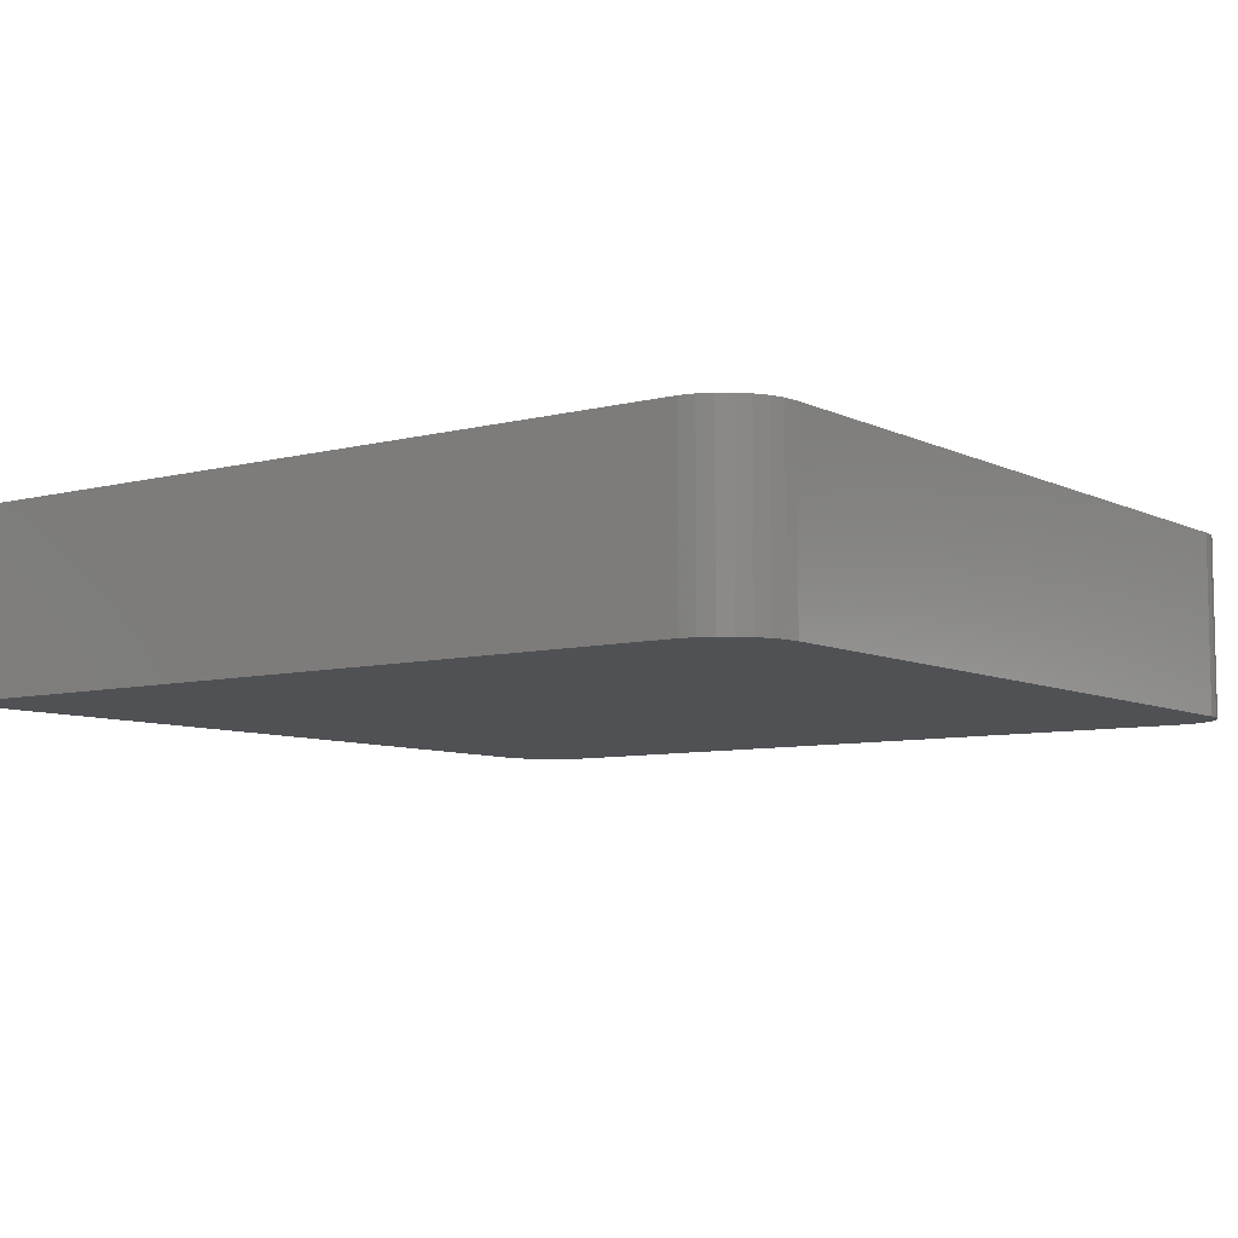
<metadata>
{"format":"stl","ext":"stl","renderer":"f3d","projection":"perspective","resolution":1024,"background":"white","views":[{"elev":-7.5,"azim":36.5,"up":"+Z"}]}
</metadata>
<code>
# stl→obj: 453 verts, 902 faces
v -16.81 -19.48 0
v 16.81 -19.48 8.01
v -16.81 -19.48 8.01
v 16.81 -19.48 0
v 19.5 -16.5 8.01
v 19.5 16.5 0
v 19.5 16.5 8.01
v 19.5 -16.5 0
v -17.43 -19.35 0
v -17.43 -19.35 8.01
v 17.43 19.35 0
v 16.81 19.48 8.01
v 17.43 19.35 8.01
v 16.81 19.48 0
v 19.24 17.72 8.01
v 18.93 18.26 0
v 18.93 18.26 8.01
v 19.24 17.72 0
v 19.43 17.12 0
v 19.43 17.12 8.01
v -19.24 17.72 0
v -18.93 18.26 8.01
v -18.93 18.26 0
v -19.24 17.72 8.01
v 19.24 -17.72 8.01
v 19.43 -17.12 0
v 19.43 -17.12 8.01
v 19.24 -17.72 0
v 18 -19.1 0
v 18.51 -18.73 8.01
v 18 -19.1 8.01
v 18.51 -18.73 0
v -18 -19.1 0
v -18 -19.1 8.01
v -16.81 19.48 8.01
v -16.81 19.48 0
v 18.51 18.73 0
v 18 19.1 8.01
v 18.51 18.73 8.01
v 18 19.1 0
v -19.5 -16.5 0
v -19.5 16.5 8.01
v -19.5 16.5 0
v -19.5 -16.5 8.01
v 18.93 -18.26 8.01
v 18.93 -18.26 0
v -18.51 18.73 8.01
v -18.51 18.73 0
v -18.51 -18.73 0
v -18.93 -18.26 8.01
v -18.93 -18.26 0
v -18.51 -18.73 8.01
v 17.43 -19.35 0
v -17.43 19.35 0
v -18 19.1 0
v -19.24 -17.72 0
v -19.43 -17.12 0
v -19.43 17.12 0
v -19.43 17.12 8.01
v 16.21 15.88 8.01
v 16.5 15 8.01
v 16.5 -15 8.01
v 16.47 -15.31 8.01
v 16 16.11 8.01
v 16.37 -15.61 8.01
v 16.21 -15.88 8.01
v 15.75 16.3 8.01
v 16.47 15.31 8.01
v 16.37 15.61 8.01
v 15.46 16.43 8.01
v 15.16 16.49 8.01
v -15.16 16.49 8.01
v -16 16.11 8.01
v -16.21 15.88 8.01
v -18 19.1 8.01
v -17.43 19.35 8.01
v -15.75 16.3 8.01
v -15.46 16.43 8.01
v 16 -16.11 8.01
v 17.43 -19.35 8.01
v 15.75 -16.3 8.01
v 15.46 -16.43 8.01
v 15.16 -16.49 8.01
v -15.16 -16.49 8.01
v -15.46 -16.43 8.01
v -15.75 -16.3 8.01
v -16 -16.11 8.01
v -16.21 -15.88 8.01
v -16.37 -15.61 8.01
v -16.47 -15.31 8.01
v -16.5 -15 8.01
v -16.5 15 8.01
v -19.43 -17.12 8.01
v -16.37 15.61 8.01
v -16.47 15.31 8.01
v -19.24 -17.72 8.01
v 16.5 15 4.95
v 16.47 15.31 4.95
v 15.16 -16.49 4.95
v -15.16 -16.49 4.95
v 15.16 16.49 4.95
v 15.46 16.43 4.95
v 16.5 -15 4.95
v -15.16 16.49 4.95
v 16.21 15.88 4.95
v 16 16.11 4.95
v 16 -16.11 4.95
v 15.75 -16.3 4.95
v -16.5 -15 4.95
v -16.47 -15.31 4.95
v -15.46 -16.43 4.95
v -16.5 15 4.95
v -16 16.11 4.95
v -15.75 16.3 4.95
v 15.75 16.3 4.95
v 16.37 15.61 4.95
v 16.37 -15.61 4.95
v 16.47 -15.31 4.95
v -15.75 -16.3 4.95
v -16.47 15.31 4.95
v -15.46 16.43 4.95
v 15.46 -16.43 4.95
v -16.21 -15.88 4.95
v -16 -16.11 4.95
v -16.37 15.61 4.95
v -16.21 15.88 4.95
v 16.21 -15.88 4.95
v -16.37 -15.61 4.95
v -4.924 3.296 3
v -6.706 4.09 4.95
v -6.832 3.702 4.95
v -3.377 1.481 3
v -0.8917 3.427 4.95
v -2.733 4.101 3
v -1.454 1.139 4.95
v 3.638 6.706 3
v 1.396 6.706 3
v 1.455 6.016 3
v 2.353 9.374 3
v 1.198 7.318 3
v 0.8218 7.794 3
v 1.483 9.604 3
v 0.2326 8.077 3
v -0.6495 8.904 3
v -1.579 8.077 3
v -1.558 6.439 3
v -3.011 6.802 3
v -3.209 6.439 3
v -4.485 4.101 3
v 3.658 5.802 3
v 3.665 6.016 3
v 3.677 6.402 3
v 3.644 5.607 3
v 1.445 5.607 3
v 3.56 7.318 3
v 3.611 5.15 3
v 1.417 5.125 3
v 3.473 7.794 3
v 3.51 7.713 3
v 3.608 5.125 3
v 3.556 4.622 3
v 3.344 8.077 3
v 3.048 8.724 3
v 1.373 4.622 3
v 3.494 4.15 3
v 3.483 4.064 3
v 1.316 4.15 3
v 0.8716 0.9172 3
v 3.037 0.9172 3
v 2.955 0.3332 3
v 0.784 0.3332 3
v 5.763 -2.006 3
v 5.823 -1.783 3
v 5.801 -1.718 3
v 5.773 -1.669 3
v 5.863 -1.897 3
v 5.872 -1.923 3
v 5.713 -1.561 3
v 5.16 -2.467 3
v 5.68 -1.501 3
v 5.524 -1.3 3
v 5.344 -1.143 3
v 4.205 -1.561 3
v 4.01 -3.12 3
v 3.884 -1.669 3
v 3.517 -1.783 3
v 3.119 -1.897 3
v 2.705 -2.006 3
v 2.715 -3.669 3
v 0.691 -0.287 3
v 2.873 -0.287 3
v 3.548 4.539 3
v 2.798 -0.8887 3
v 0.6285 -0.7042 3
v 0.6054 -0.8887 3
v 2.74 -1.464 3
v 0.5435 -1.385 3
v 0.5389 -1.464 3
v 0.5106 -1.951 3
v 0.6012 -2.678 3
v 0.5174 -2.006 3
v 1.178 -3.642 3
v 0.8401 -3.238 3
v 1.566 -3.9 3
v -0.396 -9.022 3
v 0.03075 -8.543 3
v 0.02377 -8.397 3
v 0.01384 -8.189 3
v -0.5542 -7.423 3
v -0.06042 -7.835 3
v -0.1169 -8.936 3
v -0.0174 -8.897 3
v -0.1844 -7.481 3
v -0.8261 -9.109 3
v -0.9135 -7.372 3
v -1.378 -9.148 3
v -1.601 -7.285 3
v -3.082 -8.714 3
v -1.728 -7.117 3
v -1.998 -9.097 3
v -3.545 -8.397 3
v -2.425 -6.195 3
v -2.566 -8.95 3
v -4.972 -6.195 3
v -3.046 -4.716 3
v -5.445 -4.562 3
v -3.437 -2.952 3
v -5.712 -1.617 3
v -3.573 -1.004 3
v -5.215 1.481 3
v -5.614 -1.004 3
v -4.573 -7.117 3
v -5.911 -8.719 3
v -6.984 -7.247 3
v -7.209 -7.285 3
v -7.785 -9.265 3
v -8.713 -7.535 3
v -9.018 -9.78 3
v -9.969 -9.022 3
v -9.604 -9.78 3
v -9.462 -10.01 3
v -10.03 -8.719 3
v -9.753 -7.822 3
v -9.871 -9.265 3
v -9.773 -9.508 3
v -10.07 -8.516 3
v -10.08 -8.397 3
v -10.1 -7.953 3
v -5.654 -2.952 3
v -5.648 -3.105 3
v -5.091 -5.921 3
v -5.405 -4.716 3
v -6.266 4.894 4.95
v -7.123 1.886 4.95
v -4.99 7.232 4.95
v -0.2996 5.125 4.716
v -0.2203 5.421 4.654
v -0.3926 4.797 4.781
v -0.473 4.53 4.829
v -0.6923 3.824 4.95
v -4.792 7.596 4.95
v -2.883 9.526 4.95
v -4.316 8.252 4.95
v -4.588 7.949 4.95
v 0.3296 6.839 3.979
v 0.3606 7.224 3.716
v 0.2362 6.482 4.179
v 0.05435 6.016 4.4
v -0.1318 5.607 4.577
v -1.175 -11.09 4.95
v -0.6223 -11.05 4.95
v 1.287 -10.35 4.95
v 1.56 -10.04 4.95
v -2.601 -10.95 4.95
v -3.169 -10.8 4.95
v 0.9576 -10.59 4.95
v 0.2066 -10.88 4.95
v 0.4857 -10.79 4.95
v -3.983 -10.27 4.802
v -3.541 -10.64 4.95
v -4.005 -10.43 4.95
v 0.5852 -10.75 4.95
v 1.938 -8.948 4.95
v 1.89 -9.302 4.95
v -1.582 -11.09 4.95
v 1.974 -8.397 4.95
v 1.981 -8.543 4.95
v -2.202 -11.04 4.95
v 1.764 -9.69 4.95
v -0.1922 -10.96 4.95
v 1.597 -6.688 4.95
v 1.393 -6.335 4.95
v 0.7906 -5.792 4.95
v 0.4182 -5.626 4.95
v 0.01944 -5.541 4.95
v -0.3503 -5.483 4.95
v -8.916 -5.595 4.95
v -7.413 -5.345 4.95
v 1.12 -6.032 4.95
v 1.847 -7.429 4.95
v 1.921 -7.783 4.95
v -11.08 -6.264 4.95
v -11.41 -6.504 4.95
v -10.7 -6.098 4.95
v -10.36 -5.968 4.95
v -9.315 -5.68 4.95
v -0.7498 -5.815 4.566
v -0.5393 -5.457 4.95
v -1.341 -6.835 3.479
v 1.721 -7.042 4.95
v -11.68 -6.807 4.95
v 1.964 -8.189 4.95
v -11.88 -7.16 4.95
v -12.01 -7.547 4.95
v -12.05 -7.953 4.95
v -12.03 -8.397 4.95
v -11.98 -8.922 4.95
v -11.94 -9.124 4.95
v -12.02 -8.516 4.95
v -5.505 -10.63 4.95
v -7.183 -11.12 4.95
v -11.75 -9.816 4.95
v -11.88 -9.428 4.95
v -11.65 -10.06 4.95
v -8.487 -11.7 4.95
v -8.15 -11.52 4.95
v -10.06 -11.86 4.95
v -10.44 -11.7 4.95
v -8.86 -11.86 4.95
v -11.18 -10.93 4.95
v -11.04 -11.15 4.95
v -9.666 -11.95 4.95
v -10.77 -11.46 4.95
v -9.259 -11.95 4.95
v -11.55 -10.3 4.95
v -11.35 -10.65 4.95
v -5.607 -6.478 3.695
v -5.914 -6.288 3.901
v -6.127 -6.142 4.059
v -7.181 -5.371 4.886
v -7.26 -5.32 4.95
v -0.7223 -5.215 4.95
v -7.312 -5.122 4.95
v -1.179 -4.125 4.95
v 5.125 8.87 4.95
v 5.254 8.587 4.95
v -1.624 10.59 4.95
v -1.954 10.35 4.95
v 4.626 9.87 4.95
v 4.353 10.17 4.95
v 2.085 11.46 4.95
v 2.955 11.23 4.95
v -1.252 10.76 4.95
v 3.658 10.82 4.95
v 3.328 11.06 4.95
v 4.83 9.517 4.95
v 1.686 11.54 4.95
v 1.279 11.54 4.95
v 0.88 11.46 4.95
v 5.584 6.808 4.95
v 5.545 7.112 4.95
v 5.627 6.402 4.95
v 5.615 6.016 4.95
v 5.608 5.802 4.95
v 5.594 5.607 4.95
v -7.598 -3.105 4.95
v -7.604 -2.952 4.95
v -7.555 -3.511 4.95
v -1.509 -2.64 4.95
v -7.352 -4.968 4.95
v -7.662 -1.617 4.95
v -1.623 -1.004 4.95
v -7.62 -1.211 4.95
v -7.521 -0.5983 4.95
v 6.464 -3.916 4.95
v 7.068 -3.455 4.95
v -0.3996 -4.788 4.95
v -0.7375 -4.385 4.95
v 2.919 -5.608 4.95
v 3.318 -5.524 4.95
v 4.613 -4.975 4.95
v 4.985 -4.809 4.95
v 6.135 -4.155 4.95
v 1.769 -5.839 4.95
v 1.362 -5.839 4.95
v -1.18 -3.471 4.95
v -0.9413 -4.032 4.95
v 0.963 -5.754 4.95
v 0.5906 -5.588 4.95
v 0.203 -5.331 4.95
v -1.308 -3.067 4.95
v -1.39 -2.411 4.95
v -1.306 -3.084 4.95
v -0.1268 -5.091 4.95
v 3.027 -1.615 3.297
v 7.653 -2.716 4.95
v 7.779 -2.328 4.95
v 7.176 -3.372 4.95
v 7.653 -1.13 4.95
v 7.644 -1.104 4.95
v 7.822 -1.923 4.95
v 7.449 -3.069 4.95
v 7.779 -1.517 4.95
v -1.397 -2.356 4.95
v -1.439 -1.951 4.95
v 3.148 -1.464 3.408
v -1.397 -2.358 4.95
v -1.411 -1.464 4.95
v -1.439 -1.939 4.95
v 5.467 7.724 4.95
v 5.291 8.507 4.95
v 5.417 8.119 4.95
v 5.455 4.134 4.95
v 5.402 3.745 4.95
v 5.498 4.539 4.95
v 5.506 4.622 4.95
v 5.558 5.125 4.95
v -1.036 1.323 4.95
v 5.39 3.659 4.95
v 4.98 0.7626 4.95
v 4.79 0.5598 4.79
v 4.78 0.5468 4.782
v 7.495 -0.7676 4.95
v 7.555 -0.8762 4.95
v 3.629 -0.8832 3.827
v 3.883 -0.5705 4.041
v 5.946 0.7118 4.95
v 5.547 0.7966 4.95
v 6.648 0.3064 4.95
v 6.319 0.546 4.95
v 4.365 0.03339 4.442
v 3.929 -0.5117 4.08
v 7.462 -0.7081 4.95
v 5.14 0.7966 4.95
v 6.828 0.1494 4.95
v 7.101 -0.1536 4.95
v 7.258 -0.3551 4.95
v 7.582 -0.9253 4.95
v 7.605 -0.9901 4.95
v 3.517 -1.018 3.731
v 3.339 -1.235 3.576
v -1.302 -0.4833 4.95
v -1.362 -0.967 4.95
v -1.364 -0.9794 4.95
v -1.407 -1.387 4.95
v -1.406 -1.385 4.95
v -1.038 1.308 4.95
v -1.123 0.7387 4.95
v 5.561 5.15 4.95
v -1.277 -0.2884 4.95
v -1.279 -0.2988 4.95
v -1.28 -0.3034 4.95
v -1.216 0.1184 4.95
f 1 2 3
f 2 1 4
f 5 6 7
f 6 5 8
f 9 3 10
f 3 9 1
f 11 12 13
f 12 11 14
f 15 16 17
f 16 15 18
f 7 19 20
f 19 7 6
f 21 22 23
f 22 21 24
f 25 26 27
f 26 25 28
f 27 8 5
f 8 27 26
f 29 30 31
f 30 29 32
f 33 10 34
f 10 33 9
f 14 35 12
f 35 14 36
f 20 18 15
f 18 20 19
f 37 38 39
f 38 37 40
f 40 13 38
f 13 40 11
f 17 37 39
f 37 17 16
f 41 42 43
f 42 41 44
f 45 28 25
f 28 45 46
f 30 46 45
f 46 30 32
f 23 47 48
f 47 23 22
f 49 50 51
f 50 49 52
f 4 8 26
f 41 8 4
f 4 26 28
f 8 41 6
f 4 28 46
f 6 14 19
f 4 46 32
f 19 14 18
f 4 32 29
f 18 14 16
f 4 29 53
f 16 14 37
f 37 14 40
f 40 14 11
f 41 4 1
f 43 6 41
f 41 1 9
f 6 43 14
f 41 9 33
f 14 43 36
f 41 33 49
f 36 43 54
f 41 49 51
f 54 43 55
f 41 51 56
f 55 43 48
f 41 56 57
f 48 43 23
f 23 43 21
f 21 43 58
f 43 59 58
f 59 43 42
f 60 7 20
f 7 61 5
f 60 20 15
f 62 5 61
f 60 15 17
f 63 5 62
f 64 17 39
f 65 5 63
f 64 39 38
f 66 5 65
f 64 38 13
f 5 66 27
f 67 13 12
f 27 66 25
f 25 66 45
f 7 68 61
f 7 69 68
f 7 60 69
f 17 64 60
f 13 67 64
f 12 70 67
f 12 71 70
f 12 72 71
f 73 22 74
f 22 73 47
f 47 73 75
f 75 73 76
f 77 76 73
f 76 77 35
f 78 35 77
f 72 35 78
f 35 72 12
f 79 45 66
f 45 79 30
f 30 79 31
f 31 79 80
f 81 80 79
f 80 81 2
f 82 2 81
f 83 2 82
f 84 2 83
f 84 3 2
f 85 3 84
f 86 3 85
f 10 86 87
f 50 87 88
f 44 88 89
f 44 89 90
f 44 90 91
f 92 42 91
f 24 74 22
f 44 91 42
f 59 74 24
f 88 44 93
f 42 74 59
f 86 10 3
f 74 42 94
f 87 34 10
f 94 42 95
f 87 52 34
f 95 42 92
f 87 50 52
f 88 96 50
f 88 93 96
f 53 31 80
f 31 53 29
f 4 80 2
f 80 4 53
f 54 75 76
f 75 54 55
f 36 76 35
f 76 36 54
f 55 47 75
f 47 55 48
f 49 34 52
f 34 49 33
f 57 44 41
f 44 57 93
f 58 24 21
f 24 58 59
f 56 93 57
f 93 56 96
f 51 96 56
f 96 51 50
f 97 68 98
f 68 97 61
f 99 84 83
f 84 99 100
f 101 70 71
f 70 101 102
f 103 61 97
f 61 103 62
f 104 71 72
f 71 104 101
f 105 64 106
f 64 105 60
f 107 81 79
f 81 107 108
f 90 109 91
f 109 90 110
f 100 85 84
f 85 100 111
f 91 112 92
f 112 91 109
f 113 77 73
f 77 113 114
f 102 67 70
f 67 102 115
f 115 64 67
f 64 115 106
f 116 60 105
f 60 116 69
f 98 69 116
f 69 98 68
f 117 63 118
f 63 117 65
f 111 86 85
f 86 111 119
f 92 120 95
f 120 92 112
f 121 72 78
f 72 121 104
f 114 78 77
f 78 114 121
f 118 62 103
f 62 118 63
f 108 82 81
f 82 108 122
f 122 83 82
f 83 122 99
f 87 123 88
f 123 87 124
f 95 125 94
f 125 95 120
f 94 126 74
f 126 94 125
f 74 113 73
f 113 74 126
f 127 65 117
f 65 127 66
f 107 66 127
f 66 107 79
f 89 110 90
f 110 89 128
f 88 128 89
f 128 88 123
f 119 87 86
f 87 119 124
f 129 130 131
f 132 133 134
f 133 132 135
f 136 137 138
f 139 140 137
f 139 141 140
f 142 143 141
f 144 143 142
f 145 143 144
f 143 145 146
f 147 146 145
f 148 146 147
f 146 148 134
f 149 134 148
f 129 134 149
f 134 129 132
f 138 150 151
f 138 151 152
f 138 152 136
f 150 138 153
f 154 153 138
f 137 136 155
f 153 154 156
f 157 156 154
f 158 155 159
f 156 157 160
f 160 157 161
f 137 155 158
f 137 158 162
f 137 162 163
f 164 161 157
f 165 164 166
f 167 166 164
f 168 169 167
f 169 168 170
f 171 170 168
f 137 163 139
f 172 173 174
f 172 174 175
f 173 172 176
f 176 172 177
f 178 172 175
f 179 178 180
f 179 180 181
f 179 181 182
f 178 179 172
f 183 179 182
f 183 184 179
f 185 184 183
f 186 184 185
f 187 184 186
f 188 184 187
f 184 188 189
f 166 167 169
f 190 191 171
f 141 139 142
f 161 164 192
f 192 164 165
f 170 171 191
f 191 190 193
f 194 193 190
f 195 193 194
f 193 195 196
f 197 196 195
f 198 196 197
f 196 198 188
f 199 188 198
f 200 188 201
f 202 188 203
f 203 188 200
f 188 202 189
f 189 202 204
f 188 199 201
f 205 206 207
f 205 207 208
f 209 208 210
f 206 211 212
f 209 210 213
f 206 205 211
f 208 209 214
f 208 214 205
f 215 214 209
f 215 216 214
f 217 216 215
f 218 217 219
f 217 220 216
f 221 219 222
f 217 223 220
f 224 222 225
f 217 218 223
f 226 225 227
f 219 221 218
f 228 227 229
f 230 132 129
f 231 229 230
f 232 233 221
f 234 233 232
f 235 233 234
f 235 236 233
f 237 236 235
f 237 238 236
f 239 238 237
f 238 240 241
f 242 237 243
f 238 244 245
f 238 245 240
f 238 239 244
f 237 242 239
f 243 246 242
f 243 247 246
f 247 243 248
f 132 230 229
f 228 229 231
f 227 249 250
f 222 224 232
f 222 232 221
f 225 251 224
f 225 252 251
f 227 250 226
f 225 226 252
f 227 228 249
f 253 129 149
f 129 253 130
f 254 129 131
f 129 254 230
f 255 149 148
f 149 255 253
f 146 256 257
f 256 146 258
f 258 146 259
f 259 134 260
f 259 146 134
f 260 134 133
f 261 148 147
f 148 261 255
f 262 147 145
f 147 262 263
f 147 263 264
f 146 265 266
f 146 266 143
f 265 146 267
f 267 146 268
f 268 146 269
f 269 146 257
f 147 264 261
f 214 270 271
f 270 214 216
f 272 273 212
f 223 274 220
f 274 223 275
f 276 272 212
f 211 277 278
f 277 211 205
f 279 223 218
f 223 279 280
f 280 279 281
f 211 282 212
f 282 211 278
f 212 283 206
f 283 212 284
f 218 221 279
f 275 223 280
f 270 216 285
f 206 286 207
f 286 206 287
f 288 220 274
f 282 276 212
f 283 287 206
f 273 289 212
f 289 284 212
f 220 285 216
f 285 220 288
f 214 290 205
f 290 214 271
f 290 277 205
f 291 292 213
f 293 294 213
f 209 295 296
f 295 209 213
f 297 235 298
f 235 297 237
f 299 293 213
f 300 208 301
f 208 300 210
f 248 302 303
f 292 299 213
f 248 304 302
f 304 243 305
f 243 304 248
f 237 297 306
f 306 243 237
f 243 306 305
f 307 296 308
f 296 307 209
f 209 307 215
f 309 215 307
f 215 309 217
f 294 295 213
f 300 310 210
f 213 310 291
f 310 213 210
f 248 303 311
f 312 207 286
f 207 312 208
f 312 301 208
f 248 311 313
f 248 313 314
f 248 314 315
f 316 248 315
f 248 316 247
f 317 242 246
f 242 317 318
f 319 247 316
f 247 319 246
f 279 320 281
f 233 279 221
f 279 233 320
f 317 246 319
f 236 320 233
f 320 236 321
f 322 239 323
f 318 239 242
f 239 318 323
f 322 244 239
f 244 322 324
f 238 325 326
f 325 238 241
f 327 241 328
f 329 325 241
f 330 241 240
f 241 330 331
f 332 241 327
f 333 241 331
f 328 241 333
f 334 241 332
f 334 329 241
f 324 245 244
f 245 324 335
f 238 321 236
f 321 238 326
f 336 240 245
f 240 336 330
f 336 245 335
f 337 234 232
f 338 234 337
f 339 234 338
f 234 339 340
f 217 309 219
f 340 235 234
f 298 340 341
f 340 298 235
f 342 307 308
f 222 307 342
f 307 222 309
f 309 222 219
f 232 224 337
f 252 339 251
f 252 340 339
f 343 340 252
f 340 343 341
f 225 342 344
f 342 225 222
f 251 337 224
f 337 251 338
f 338 251 339
f 266 141 143
f 345 158 346
f 158 345 162
f 144 347 348
f 349 350 163
f 351 139 352
f 139 351 142
f 144 353 347
f 354 355 139
f 355 352 139
f 348 145 144
f 145 348 262
f 356 162 345
f 162 356 163
f 139 350 354
f 350 139 163
f 142 357 358
f 356 349 163
f 351 357 142
f 359 144 142
f 144 359 353
f 142 358 359
f 138 267 268
f 267 138 137
f 136 360 361
f 360 136 152
f 151 362 152
f 362 151 363
f 362 360 152
f 268 154 138
f 154 268 269
f 153 364 150
f 364 153 365
f 150 363 151
f 363 150 364
f 366 249 367
f 249 366 250
f 368 250 366
f 227 344 369
f 344 227 225
f 226 343 252
f 343 226 370
f 368 226 250
f 226 368 370
f 367 228 371
f 228 367 249
f 229 369 372
f 369 229 227
f 228 373 371
f 373 231 374
f 231 373 228
f 172 375 376
f 375 172 179
f 203 377 202
f 377 203 378
f 379 380 189
f 381 382 184
f 179 382 383
f 382 179 184
f 384 204 385
f 189 381 184
f 381 189 380
f 386 203 200
f 203 386 387
f 388 204 389
f 390 204 202
f 204 390 389
f 383 375 179
f 391 201 392
f 391 200 201
f 200 391 393
f 378 203 387
f 385 204 388
f 204 379 189
f 379 204 384
f 386 200 393
f 394 202 377
f 390 202 394
f 187 395 188
f 396 397 177
f 177 376 398
f 376 177 172
f 176 399 400
f 399 176 177
f 397 401 177
f 398 402 177
f 402 396 177
f 401 403 177
f 403 399 177
f 404 199 405
f 196 395 406
f 395 196 188
f 404 201 199
f 201 404 407
f 198 408 409
f 409 199 198
f 199 409 405
f 392 201 407
f 265 137 140
f 137 265 267
f 155 361 410
f 361 155 136
f 266 140 141
f 140 266 265
f 346 159 411
f 159 346 158
f 159 410 412
f 410 159 155
f 412 411 159
f 229 135 132
f 135 229 372
f 374 230 254
f 230 374 231
f 258 167 164
f 167 258 259
f 165 413 192
f 413 165 414
f 413 415 192
f 192 416 161
f 416 192 415
f 256 164 157
f 164 256 258
f 161 417 160
f 417 161 416
f 260 167 259
f 167 260 168
f 168 260 418
f 166 414 165
f 414 166 419
f 169 420 419
f 420 169 421
f 169 419 166
f 421 169 422
f 423 175 424
f 175 423 178
f 425 183 426
f 183 425 185
f 427 428 182
f 429 430 182
f 422 182 421
f 431 182 422
f 432 182 431
f 182 432 183
f 183 432 426
f 430 427 182
f 433 178 423
f 178 433 180
f 421 434 420
f 434 421 182
f 429 181 435
f 181 429 182
f 436 435 181
f 436 180 437
f 180 436 181
f 433 437 180
f 182 428 434
f 424 174 438
f 174 424 175
f 174 439 438
f 439 174 173
f 440 185 425
f 441 185 440
f 185 441 186
f 195 442 443
f 193 441 440
f 441 193 406
f 406 193 196
f 443 197 195
f 197 443 444
f 198 445 408
f 445 197 446
f 197 445 198
f 197 444 446
f 406 186 441
f 406 187 186
f 187 406 395
f 173 400 439
f 400 173 176
f 447 168 418
f 168 447 171
f 171 447 448
f 169 431 422
f 431 169 170
f 157 269 257
f 157 257 256
f 269 157 154
f 156 365 153
f 365 156 449
f 160 449 156
f 449 160 417
f 450 194 190
f 194 450 451
f 195 452 442
f 190 453 450
f 191 426 432
f 426 191 425
f 193 425 191
f 425 193 440
f 452 194 451
f 194 452 195
f 453 171 448
f 171 453 190
f 170 432 431
f 432 170 191
f 298 343 370
f 343 298 341
f 297 370 368
f 306 368 366
f 305 367 371
f 370 297 298
f 306 367 305
f 133 418 260
f 135 418 133
f 418 135 447
f 447 135 448
f 448 135 453
f 453 135 450
f 372 450 135
f 450 372 451
f 451 372 452
f 452 372 442
f 372 445 446
f 445 372 408
f 408 372 409
f 444 372 446
f 443 372 444
f 442 372 443
f 381 286 287
f 380 312 286
f 380 301 312
f 380 300 301
f 291 379 384
f 379 310 300
f 379 291 310
f 384 292 291
f 385 292 384
f 385 299 292
f 388 299 385
f 388 293 299
f 389 293 388
f 389 294 293
f 390 294 389
f 390 295 294
f 394 295 390
f 394 296 295
f 342 394 377
f 308 394 342
f 394 308 296
f 378 342 377
f 344 378 387
f 378 344 342
f 386 344 387
f 393 344 386
f 369 393 391
f 369 391 392
f 369 392 407
f 369 407 404
f 393 369 344
f 405 369 404
f 409 372 405
f 405 372 369
f 101 97 98
f 97 401 103
f 101 98 116
f 397 103 401
f 101 116 105
f 396 103 397
f 101 105 106
f 402 103 396
f 101 106 115
f 398 103 402
f 101 115 102
f 376 103 398
f 346 97 101
f 375 103 376
f 383 103 375
f 97 403 401
f 97 399 403
f 97 400 399
f 97 439 400
f 97 438 439
f 97 424 438
f 97 423 424
f 97 433 423
f 97 437 433
f 97 364 437
f 365 437 364
f 449 437 365
f 437 449 436
f 416 436 417
f 97 362 363
f 97 360 362
f 97 361 360
f 97 410 361
f 97 412 410
f 97 411 412
f 97 346 411
f 101 345 346
f 101 356 345
f 101 349 356
f 101 350 349
f 101 354 350
f 101 355 354
f 101 352 355
f 101 351 352
f 101 357 351
f 101 358 357
f 104 358 101
f 358 104 359
f 104 262 348
f 112 255 261
f 255 112 253
f 112 254 131
f 303 254 112
f 302 371 373
f 254 303 374
f 368 306 297
f 367 306 366
f 112 131 130
f 371 304 305
f 371 302 304
f 374 302 373
f 302 374 303
f 303 112 311
f 109 313 112
f 311 112 313
f 253 112 130
f 112 261 104
f 264 104 261
f 263 104 264
f 262 104 263
f 347 104 348
f 353 104 347
f 359 104 353
f 117 99 127
f 127 99 107
f 108 99 122
f 107 99 108
f 103 99 118
f 118 99 117
f 103 383 99
f 382 99 383
f 283 382 381
f 286 381 380
f 300 380 379
f 381 287 283
f 382 283 284
f 382 284 99
f 289 99 284
f 273 99 289
f 272 99 273
f 276 99 272
f 282 99 276
f 278 99 282
f 277 99 278
f 290 99 277
f 271 99 290
f 270 99 271
f 100 270 285
f 100 285 288
f 325 288 274
f 321 274 275
f 320 280 281
f 320 275 280
f 321 275 320
f 274 321 325
f 325 321 326
f 288 325 329
f 288 329 100
f 100 329 334
f 100 334 332
f 109 330 336
f 109 324 322
f 109 318 317
f 109 316 315
f 313 109 314
f 314 109 315
f 270 100 99
f 327 100 332
f 328 100 327
f 333 100 328
f 331 100 333
f 330 109 331
f 109 336 335
f 324 109 335
f 109 322 323
f 318 109 323
f 316 109 319
f 112 104 121
f 319 109 317
f 112 121 114
f 331 109 100
f 112 114 113
f 100 109 111
f 112 113 126
f 111 109 119
f 112 126 125
f 119 109 124
f 112 125 120
f 124 109 123
f 123 109 128
f 128 109 110
f 97 363 364
f 417 436 449
f 415 436 416
f 436 415 435
f 413 435 415
f 414 435 413
f 435 414 429
f 419 429 414
f 429 419 430
f 430 419 427
f 427 419 428
f 419 434 428
f 434 419 420

</code>
